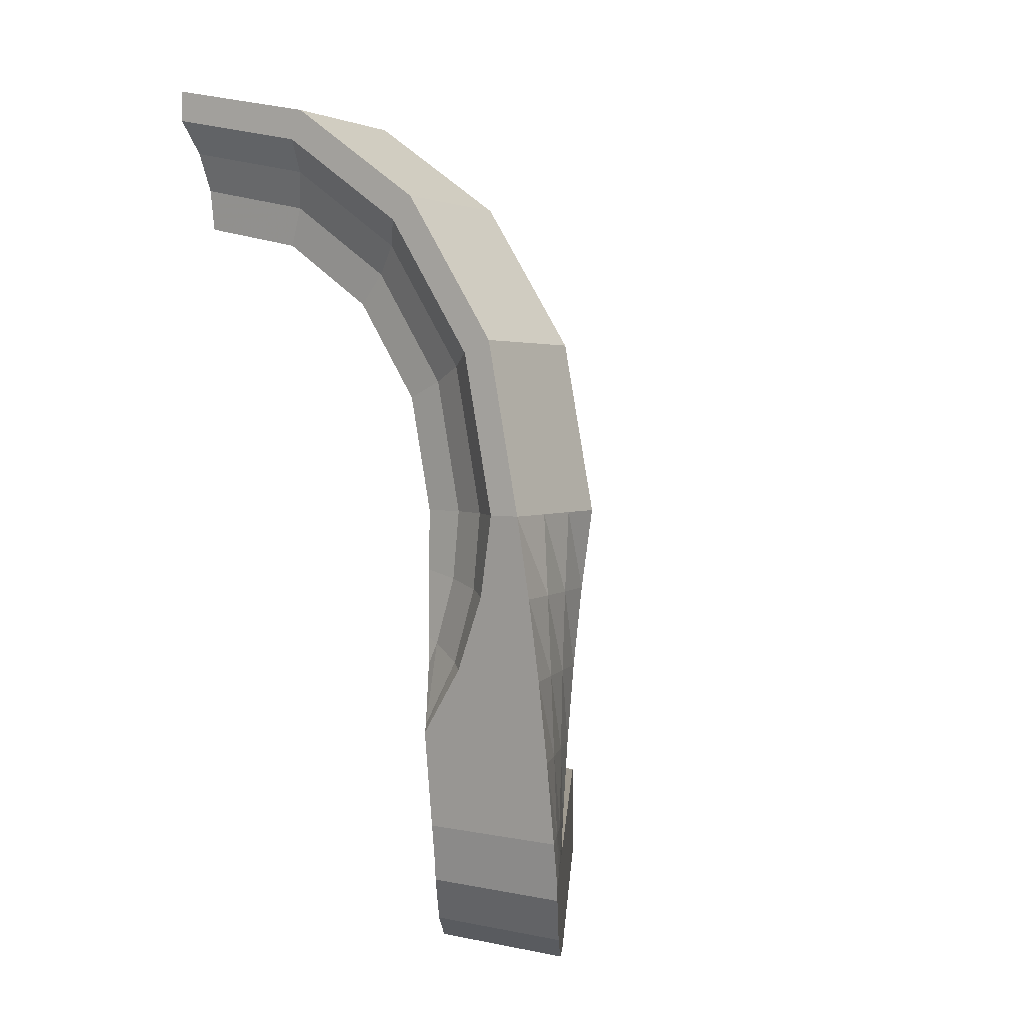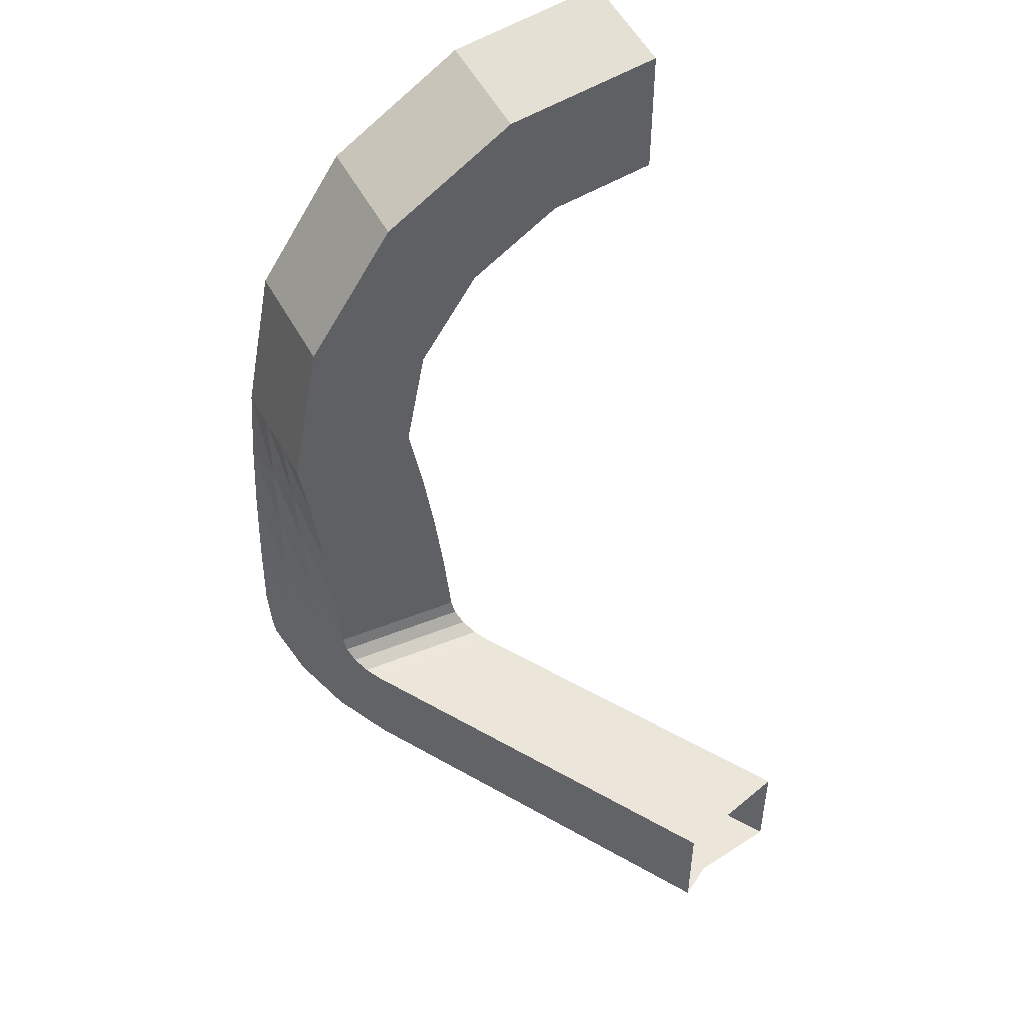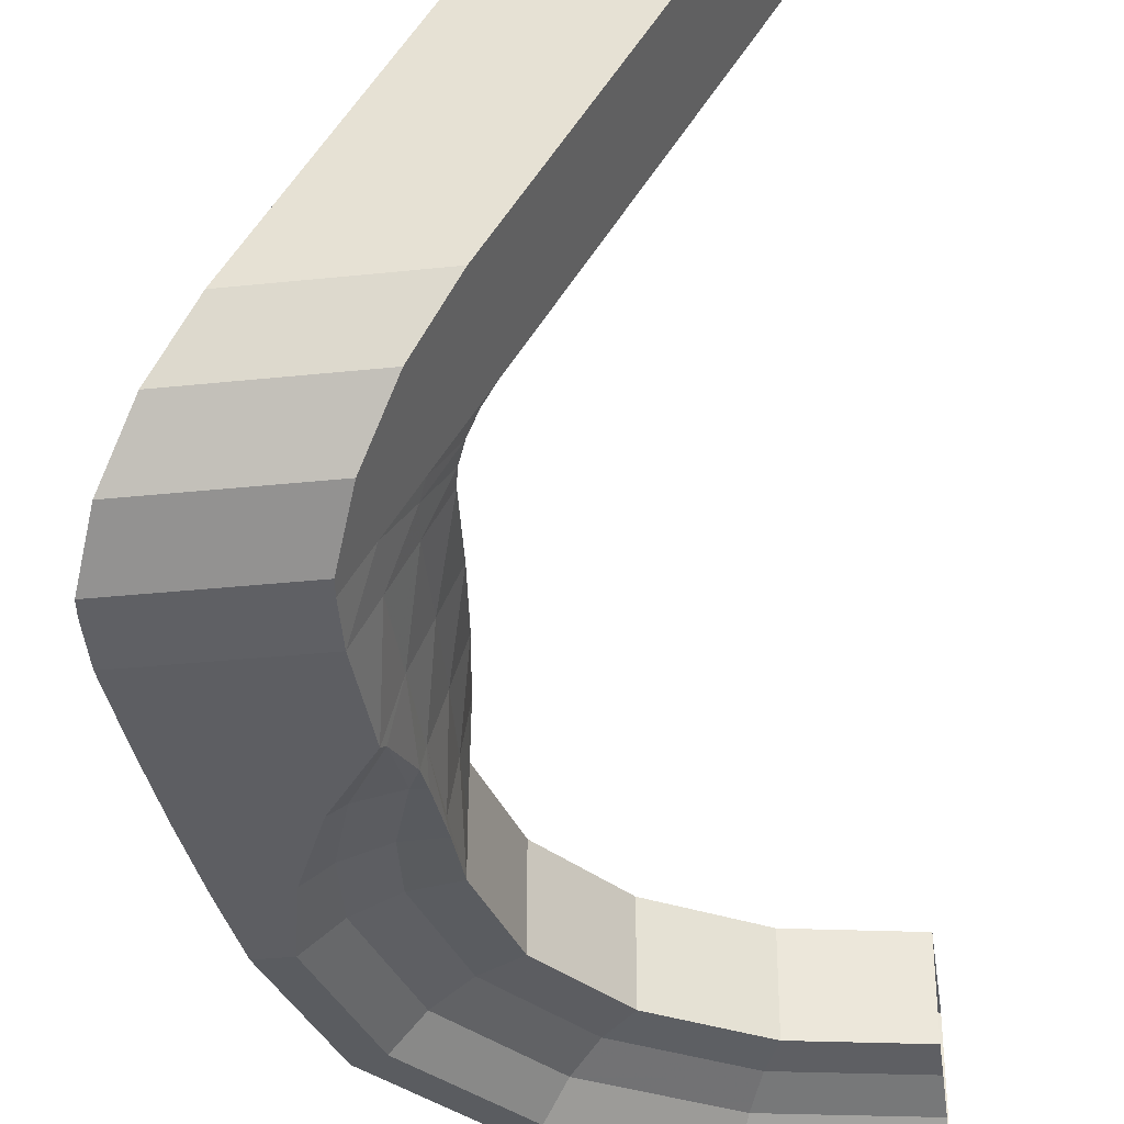
<metadata>
{"format":"obj","ext":"obj","renderer":"f3d","projection":"perspective","resolution":1024,"background":"white","views":[{"elev":3.2,"azim":35.6,"up":"+Z"},{"elev":47.1,"azim":155.4,"up":"+Z"},{"elev":-33.6,"azim":-171.8,"up":"+Y"}]}
</metadata>
<code>
v 0.1569 0 0.3788
v 0 0 0.41
v 0 0 0.6
v 0.2296 0 0.5543
v 0.1569 0 0.3788
v 0.2296 0 0.5543
v 0.4243 0 0.4243
v 0.2899 0 0.2899
v 0.3788 0 0.1569
v 0.2899 0 0.2899
v 0.4243 0 0.4243
v 0.5543 0 0.2296
v 0.3788 0 0.1569
v 0.5543 0 0.2296
v 0.6 0 0
v 0.41 0 0
v 0.1569 0 0.3788
v 0.157 -0.125 0.3788
v 0 -0.125 0.41
v 0 0 0.41
v 0.1569 0 0.3788
v 0.2899 0 0.2899
v 0.2899 -0.125 0.2899
v 0.157 -0.125 0.3788
v 0.3788 -0.125 0.1569
v 0.2899 -0.125 0.2899
v 0.2899 0 0.2899
v 0.3788 0 0.1569
v 0.3788 0 0.1569
v 0.41 0 0
v 0.41 -0.0625 0
v 0.3788 -0.125 0.1569
v 0.3788 0 0.1569
v 0.41 -0.0625 0
v 0.41 -0.125 0
v 0.1788 -0.1328 0.4315
v 0 -0.1328 0.4671
v 0 -0.125 0.41
v 0.157 -0.125 0.3788
v 0.1788 -0.1328 0.4315
v 0.157 -0.125 0.3788
v 0.2899 -0.125 0.2899
v 0.3303 -0.1328 0.3303
v 0.4315 -0.1328 0.1788
v 0.3303 -0.1328 0.3303
v 0.2899 -0.125 0.2899
v 0.3788 -0.125 0.1569
v 0.4315 -0.1328 0.1788
v 0.3788 -0.125 0.1569
v 0.41 -0.125 0
v 0.4671 -0.1328 0
v 0.1788 -0.1328 0.4315
v 0.199 -0.1555 0.4805
v 0 -0.1555 0.52
v 0 -0.1328 0.4671
v 0.1788 -0.1328 0.4315
v 0.3303 -0.1328 0.3303
v 0.3677 -0.1555 0.3677
v 0.199 -0.1555 0.4805
v 0.4315 -0.1328 0.1788
v 0.4805 -0.1555 0.199
v 0.3677 -0.1555 0.3677
v 0.3303 -0.1328 0.3303
v 0.4315 -0.1328 0.1788
v 0.4671 -0.1328 0
v 0.52 -0.1555 0
v 0.4805 -0.1555 0.199
v 0.2162 -0.1915 0.522
v 0 -0.1915 0.565
v 0 -0.1555 0.52
v 0.199 -0.1555 0.4805
v 0.2162 -0.1915 0.522
v 0.199 -0.1555 0.4805
v 0.3677 -0.1555 0.3677
v 0.3995 -0.1915 0.3995
v 0.522 -0.1915 0.2162
v 0.3995 -0.1915 0.3995
v 0.3677 -0.1555 0.3677
v 0.4805 -0.1555 0.199
v 0.522 -0.1915 0.2162
v 0.4805 -0.1555 0.199
v 0.52 -0.1555 0
v 0.565 -0.1915 0
v 0.2162 -0.1915 0.522
v 0.2327 -0.1915 0.5617
v 0 -0.1915 0.608
v 0 -0.1915 0.565
v 0.2162 -0.1915 0.522
v 0.3995 -0.1915 0.3995
v 0.4299 -0.1915 0.4299
v 0.2327 -0.1915 0.5617
v 0.522 -0.1915 0.2162
v 0.5617 -0.1915 0.2327
v 0.4299 -0.1915 0.4299
v 0.3995 -0.1915 0.3995
v 0.522 -0.1915 0.2162
v 0.565 -0.1915 0
v 0.608 -0.1915 0
v 0.5617 -0.1915 0.2327
v 0.2296 0 0.5543
v 0 0 0.6
v 0 -0.1915 0.608
v 0.2327 -0.1915 0.5617
v 0.2296 0 0.5543
v 0.2327 -0.1915 0.5617
v 0.4299 -0.1915 0.4299
v 0.4243 0 0.4243
v 0.5543 0 0.2296
v 0.4243 0 0.4243
v 0.4299 -0.1915 0.4299
v 0.5617 -0.1915 0.2327
v 0.5543 0 0.2296
v 0.6026 -0.0625 0
v 0.6 0 0
v 0.5543 0 0.2296
v 0.5617 -0.1915 0.2327
v 0.6052 -0.125 0
v 0.6026 -0.0625 0
v 0.6052 -0.125 0
v 0.5617 -0.1915 0.2327
v 0.608 -0.1915 0
v 0.3888 0 -0.1092
v 0.41 0 0
v 0.6 0 0
v 0.583 0 -0.1094
v 0.3888 0 -0.1092
v 0.583 0 -0.1094
v 0.5696 0 -0.2193
v 0.3714 0 -0.219
v 0.3573 0 -0.3294
v 0.3714 0 -0.219
v 0.5696 0 -0.2193
v 0.5593 0 -0.3296
v 0.3573 0 -0.3294
v 0.5593 0 -0.3296
v 0.5516 0 -0.44
v 0.346 0 -0.44
v 0.3412 0.004565 -0.463
v 0.346 0 -0.44
v 0.5516 0 -0.44
v 0.5475 0.004565 -0.463
v 0.3412 0.004565 -0.463
v 0.5475 0.004565 -0.463
v 0.5383 0.01758 -0.4824
v 0.3314 0.01758 -0.4824
v 0.3178 0.03704 -0.4954
v 0.3314 0.01758 -0.4824
v 0.5383 0.01758 -0.4824
v 0.5251 0.03704 -0.4954
v 0.3178 0.03704 -0.4954
v 0.5251 0.03704 -0.4954
v 0.5101 0.06 -0.5
v 0.3026 0.06 -0.5
v 0.41 -0.0625 0
v 0.41 0 0
v 0.3888 0 -0.1092
v 0.41 -0.0625 0
v 0.3888 0 -0.1092
v 0.3989 -0.05938 -0.1098
v 0.3989 -0.05938 -0.1098
v 0.3888 0 -0.1092
v 0.3714 0 -0.219
v 0.3989 -0.05938 -0.1098
v 0.3714 0 -0.219
v 0.3895 -0.05625 -0.2198
v 0.3895 -0.05625 -0.2198
v 0.3714 0 -0.219
v 0.3573 0 -0.3294
v 0.3895 -0.05625 -0.2198
v 0.3573 0 -0.3294
v 0.3815 -0.05313 -0.3298
v 0.3815 -0.05313 -0.3298
v 0.3573 0 -0.3294
v 0.346 0 -0.44
v 0.3815 -0.05313 -0.3298
v 0.346 0 -0.44
v 0.3748 -0.05 -0.44
v 0.3748 -0.05 -0.44
v 0.346 0 -0.44
v 0.3412 0.004565 -0.463
v 0.3748 -0.05 -0.44
v 0.3412 0.004565 -0.463
v 0.3681 -0.04163 -0.4821
v 0.3681 -0.04163 -0.4821
v 0.3412 0.004565 -0.463
v 0.3314 0.01758 -0.4824
v 0.3681 -0.04163 -0.4821
v 0.3314 0.01758 -0.4824
v 0.3597 -0.02967 -0.5
v 0.3597 -0.02967 -0.5
v 0.3314 0.01758 -0.4824
v 0.3178 0.03704 -0.4954
v 0.3597 -0.02967 -0.5
v 0.3178 0.03704 -0.4954
v 0.3026 0.06 -0.5
v 0.41 -0.125 0
v 0.41 -0.0625 0
v 0.3989 -0.05938 -0.1098
v 0.41 -0.125 0
v 0.3989 -0.05938 -0.1098
v 0.4091 -0.1187 -0.11
v 0.4091 -0.1187 -0.11
v 0.3989 -0.05938 -0.1098
v 0.3895 -0.05625 -0.2198
v 0.4091 -0.1187 -0.11
v 0.3895 -0.05625 -0.2198
v 0.4077 -0.1125 -0.22
v 0.4077 -0.1125 -0.22
v 0.3895 -0.05625 -0.2198
v 0.3815 -0.05313 -0.3298
v 0.4077 -0.1125 -0.22
v 0.3815 -0.05313 -0.3298
v 0.4059 -0.1062 -0.33
v 0.4059 -0.1062 -0.33
v 0.3815 -0.05313 -0.3298
v 0.3748 -0.05 -0.44
v 0.4059 -0.1062 -0.33
v 0.3748 -0.05 -0.44
v 0.4037 -0.1 -0.44
v 0.4037 -0.1 -0.44
v 0.3748 -0.05 -0.44
v 0.3681 -0.04163 -0.4821
v 0.4037 -0.1 -0.44
v 0.3681 -0.04163 -0.4821
v 0.3969 -0.08807 -0.5
v 0.3969 -0.08807 -0.5
v 0.3681 -0.04163 -0.4821
v 0.3597 -0.02967 -0.5
v 0.41 -0.125 0
v 0.4091 -0.1187 -0.11
v 0.4102 -0.1262 -0.08404
v 0.4102 -0.1262 -0.08404
v 0.4091 -0.1187 -0.11
v 0.4077 -0.1125 -0.22
v 0.4102 -0.1262 -0.08404
v 0.4077 -0.1125 -0.22
v 0.4124 -0.1304 -0.1789
v 0.4141 -0.1328 -0.216
v 0.4124 -0.1304 -0.1789
v 0.4077 -0.1125 -0.22
v 0.4141 -0.1328 -0.216
v 0.4077 -0.1125 -0.22
v 0.4059 -0.1062 -0.33
v 0.4141 -0.1328 -0.216
v 0.4059 -0.1062 -0.33
v 0.4263 -0.1555 -0.2978
v 0.43 -0.1625 -0.3078
v 0.4263 -0.1555 -0.2978
v 0.4059 -0.1062 -0.33
v 0.43 -0.1625 -0.3078
v 0.4059 -0.1062 -0.33
v 0.4037 -0.1 -0.44
v 0.43 -0.1625 -0.3078
v 0.4037 -0.1 -0.44
v 0.4325 -0.15 -0.44
v 0.4325 -0.15 -0.44
v 0.4037 -0.1 -0.44
v 0.3969 -0.08807 -0.5
v 0.4325 -0.15 -0.44
v 0.3969 -0.08807 -0.5
v 0.4288 -0.1381 -0.5
v 0.3597 -0.02967 -0.5
v 0.3026 0.06 -0.5
v 0.3026 0.06 -0.65
v 0.3538 -0.02037 -0.634
v 0.3969 -0.08807 -0.5
v 0.3597 -0.02967 -0.5
v 0.3538 -0.02037 -0.634
v 0.3972 -0.08849 -0.5885
v 0.3969 -0.08807 -0.5
v 0.3972 -0.08849 -0.5885
v 0.4262 -0.134 -0.5204
v 0.4288 -0.1381 -0.5
v 0.4576 -0.1328 -0.09377
v 0.4671 -0.1328 0
v 0.41 -0.125 0
v 0.4102 -0.1262 -0.08404
v 0.4576 -0.1328 -0.09377
v 0.4102 -0.1262 -0.08404
v 0.4124 -0.1304 -0.1789
v 0.4285 -0.1328 -0.1858
v 0.4141 -0.1328 -0.216
v 0.4285 -0.1328 -0.1858
v 0.4124 -0.1304 -0.1789
v 0.5094 -0.1555 -0.1044
v 0.52 -0.1555 0
v 0.4671 -0.1328 0
v 0.4576 -0.1328 -0.09377
v 0.5094 -0.1555 -0.1044
v 0.4576 -0.1328 -0.09377
v 0.4285 -0.1328 -0.1858
v 0.4771 -0.1555 -0.2069
v 0.4263 -0.1555 -0.2978
v 0.4771 -0.1555 -0.2069
v 0.4285 -0.1328 -0.1858
v 0.4263 -0.1555 -0.2978
v 0.4285 -0.1328 -0.1858
v 0.4141 -0.1328 -0.216
v 0.5407 -0.181 -0.1108
v 0.565 -0.1915 0
v 0.52 -0.1555 0
v 0.5094 -0.1555 -0.1044
v 0.5407 -0.181 -0.1108
v 0.5094 -0.1555 -0.1044
v 0.4771 -0.1555 -0.2069
v 0.4952 -0.1712 -0.2147
v 0.43 -0.1625 -0.3078
v 0.4952 -0.1712 -0.2147
v 0.4771 -0.1555 -0.2069
v 0.43 -0.1625 -0.3078
v 0.4771 -0.1555 -0.2069
v 0.4263 -0.1555 -0.2978
v 0.5407 -0.181 -0.1108
v 0.6196 -0.1812 -0.1097
v 0.608 -0.1915 0
v 0.565 -0.1915 0
v 0.5407 -0.181 -0.1108
v 0.4952 -0.1712 -0.2147
v 0.6283 -0.1708 -0.2197
v 0.6196 -0.1812 -0.1097
v 0.43 -0.1625 -0.3078
v 0.6345 -0.1604 -0.3298
v 0.6283 -0.1708 -0.2197
v 0.4952 -0.1712 -0.2147
v 0.43 -0.1625 -0.3078
v 0.4325 -0.15 -0.44
v 0.6387 -0.15 -0.44
v 0.6345 -0.1604 -0.3298
v 0.4288 -0.1381 -0.5
v 0.6363 -0.1381 -0.5
v 0.6387 -0.15 -0.44
v 0.4325 -0.15 -0.44
v 0.4288 -0.1381 -0.5
v 0.4262 -0.134 -0.5204
v 0.6337 -0.134 -0.5204
v 0.6363 -0.1381 -0.5
v 0.3972 -0.08849 -0.5885
v 0.6047 -0.08849 -0.5885
v 0.6337 -0.134 -0.5204
v 0.4262 -0.134 -0.5204
v 0.3972 -0.08849 -0.5885
v 0.3538 -0.02037 -0.634
v 0.5613 -0.02037 -0.634
v 0.6047 -0.08849 -0.5885
v 0.3026 0.06 -0.65
v 0.5101 0.06 -0.65
v 0.5613 -0.02037 -0.634
v 0.3538 -0.02037 -0.634
v 0.6026 -0.0625 0
v 0.583 0 -0.1094
v 0.6 0 0
v 0.6026 -0.0625 0
v 0.5949 -0.05938 -0.1099
v 0.583 0 -0.1094
v 0.5949 -0.05938 -0.1099
v 0.5696 0 -0.2193
v 0.583 0 -0.1094
v 0.5949 -0.05938 -0.1099
v 0.5889 -0.05625 -0.2199
v 0.5696 0 -0.2193
v 0.5889 -0.05625 -0.2199
v 0.5593 0 -0.3296
v 0.5696 0 -0.2193
v 0.5889 -0.05625 -0.2199
v 0.5842 -0.05313 -0.3299
v 0.5593 0 -0.3296
v 0.5842 -0.05313 -0.3299
v 0.5516 0 -0.44
v 0.5593 0 -0.3296
v 0.5842 -0.05313 -0.3299
v 0.5806 -0.05 -0.44
v 0.5516 0 -0.44
v 0.5806 -0.05 -0.44
v 0.5475 0.004565 -0.463
v 0.5516 0 -0.44
v 0.5806 -0.05 -0.44
v 0.5751 -0.04163 -0.4821
v 0.5475 0.004565 -0.463
v 0.5751 -0.04163 -0.4821
v 0.5383 0.01758 -0.4824
v 0.5475 0.004565 -0.463
v 0.5751 -0.04163 -0.4821
v 0.5672 -0.02967 -0.5
v 0.5383 0.01758 -0.4824
v 0.5672 -0.02967 -0.5
v 0.5251 0.03704 -0.4954
v 0.5383 0.01758 -0.4824
v 0.5672 -0.02967 -0.5
v 0.5101 0.06 -0.5
v 0.5251 0.03704 -0.4954
v 0.6052 -0.125 0
v 0.5949 -0.05938 -0.1099
v 0.6026 -0.0625 0
v 0.6052 -0.125 0
v 0.607 -0.1187 -0.11
v 0.5949 -0.05938 -0.1099
v 0.607 -0.1187 -0.11
v 0.5889 -0.05625 -0.2199
v 0.5949 -0.05938 -0.1099
v 0.607 -0.1187 -0.11
v 0.6082 -0.1125 -0.22
v 0.5889 -0.05625 -0.2199
v 0.6082 -0.1125 -0.22
v 0.5842 -0.05313 -0.3299
v 0.5889 -0.05625 -0.2199
v 0.6082 -0.1125 -0.22
v 0.6091 -0.1062 -0.33
v 0.5842 -0.05313 -0.3299
v 0.6091 -0.1062 -0.33
v 0.5806 -0.05 -0.44
v 0.5842 -0.05313 -0.3299
v 0.6091 -0.1062 -0.33
v 0.6097 -0.1 -0.44
v 0.5806 -0.05 -0.44
v 0.6097 -0.1 -0.44
v 0.5751 -0.04163 -0.4821
v 0.5806 -0.05 -0.44
v 0.6097 -0.1 -0.44
v 0.6044 -0.08807 -0.5
v 0.5751 -0.04163 -0.4821
v 0.6044 -0.08807 -0.5
v 0.5672 -0.02967 -0.5
v 0.5751 -0.04163 -0.4821
v 0.608 -0.1915 0
v 0.607 -0.1187 -0.11
v 0.6052 -0.125 0
v 0.608 -0.1915 0
v 0.6196 -0.1812 -0.1097
v 0.607 -0.1187 -0.11
v 0.6196 -0.1812 -0.1097
v 0.6082 -0.1125 -0.22
v 0.607 -0.1187 -0.11
v 0.6196 -0.1812 -0.1097
v 0.6283 -0.1708 -0.2197
v 0.6082 -0.1125 -0.22
v 0.6283 -0.1708 -0.2197
v 0.6091 -0.1062 -0.33
v 0.6082 -0.1125 -0.22
v 0.6283 -0.1708 -0.2197
v 0.6345 -0.1604 -0.3298
v 0.6091 -0.1062 -0.33
v 0.6345 -0.1604 -0.3298
v 0.6097 -0.1 -0.44
v 0.6091 -0.1062 -0.33
v 0.6345 -0.1604 -0.3298
v 0.6387 -0.15 -0.44
v 0.6097 -0.1 -0.44
v 0.6387 -0.15 -0.44
v 0.6044 -0.08807 -0.5
v 0.6097 -0.1 -0.44
v 0.6387 -0.15 -0.44
v 0.6363 -0.1381 -0.5
v 0.6044 -0.08807 -0.5
v 0.5672 -0.02967 -0.5
v 0.5613 -0.02037 -0.634
v 0.5101 0.06 -0.65
v 0.5101 0.06 -0.5
v 0.6044 -0.08807 -0.5
v 0.6047 -0.08849 -0.5885
v 0.5613 -0.02037 -0.634
v 0.5672 -0.02967 -0.5
v 0.6044 -0.08807 -0.5
v 0.6363 -0.1381 -0.5
v 0.6337 -0.134 -0.5204
v 0.6047 -0.08849 -0.5885
v 0.1716 0.5913 -0.5
v 0 0.535 -0.5
v 0.3026 0.06 -0.5
v 0.5101 0.06 -0.5
v 0 0.535 -0.65
v 0.3026 0.06 -0.65
v 0.3026 0.06 -0.5
v 0 0.535 -0.5
v 0 0.535 -0.65
v 0.1244 0.5597 -0.65
v 0.3026 0.06 -0.65
v 0.1716 0.5913 -0.65
v 0.5101 0.06 -0.65
v 0.3026 0.06 -0.65
v 0.1244 0.5597 -0.65
v 0.1716 0.5913 -0.5
v 0.5101 0.06 -0.5
v 0.5101 0.06 -0.65
v 0.1716 0.5913 -0.65
g mesh7437726
f 1 2 3
f 3 4 1
f 5 6 7
f 7 8 5
f 9 10 11
f 11 12 9
f 13 14 15
f 15 16 13
f 17 18 19
f 19 20 17
f 21 22 23
f 23 24 21
f 25 26 27
f 27 28 25
f 29 30 31
f 32 33 34
f 34 35 32
f 36 37 38
f 38 39 36
f 40 41 42
f 42 43 40
f 44 45 46
f 46 47 44
f 48 49 50
f 50 51 48
f 52 53 54
f 54 55 52
f 56 57 58
f 58 59 56
f 60 61 62
f 62 63 60
f 64 65 66
f 66 67 64
f 68 69 70
f 70 71 68
f 72 73 74
f 74 75 72
f 76 77 78
f 78 79 76
f 80 81 82
f 82 83 80
f 84 85 86
f 86 87 84
f 88 89 90
f 90 91 88
f 92 93 94
f 94 95 92
f 96 97 98
f 98 99 96
f 100 101 102
f 102 103 100
f 104 105 106
f 106 107 104
f 108 109 110
f 110 111 108
f 112 113 114
f 115 116 117
f 117 118 115
f 119 120 121
f 122 123 124
f 124 125 122
f 126 127 128
f 128 129 126
f 130 131 132
f 132 133 130
f 134 135 136
f 136 137 134
f 138 139 140
f 140 141 138
f 142 143 144
f 144 145 142
f 146 147 148
f 148 149 146
f 150 151 152
f 152 153 150
f 154 155 156
f 157 158 159
f 160 161 162
f 163 164 165
f 166 167 168
f 169 170 171
f 172 173 174
f 175 176 177
f 178 179 180
f 181 182 183
f 184 185 186
f 187 188 189
f 190 191 192
f 193 194 195
f 196 197 198
f 199 200 201
f 202 203 204
f 205 206 207
f 208 209 210
f 211 212 213
f 214 215 216
f 217 218 219
f 220 221 222
f 223 224 225
f 226 227 228
f 229 230 231
f 232 233 234
f 235 236 237
f 238 239 240
f 241 242 243
f 244 245 246
f 247 248 249
f 250 251 252
f 253 254 255
f 256 257 258
f 259 260 261
f 262 263 264
f 264 265 262
f 266 267 268
f 268 269 266
f 270 271 272
f 272 273 270
f 274 275 276
f 276 277 274
f 278 279 280
f 280 281 278
f 282 283 284
f 285 286 287
f 287 288 285
f 289 290 291
f 291 292 289
f 293 294 295
f 296 297 298
f 299 300 301
f 301 302 299
f 303 304 305
f 305 306 303
f 307 308 309
f 310 311 312
f 313 314 315
f 315 316 313
f 317 318 319
f 319 320 317
f 321 322 323
f 323 324 321
f 325 326 327
f 327 328 325
f 329 330 331
f 331 332 329
f 333 334 335
f 335 336 333
f 337 338 339
f 339 340 337
f 341 342 343
f 343 344 341
f 345 346 347
f 347 348 345
f 349 350 351
f 352 353 354
f 355 356 357
f 358 359 360
f 361 362 363
f 364 365 366
f 367 368 369
f 370 371 372
f 373 374 375
f 376 377 378
f 379 380 381
f 382 383 384
f 385 386 387
f 388 389 390
f 391 392 393
f 394 395 396
f 397 398 399
f 400 401 402
f 403 404 405
f 406 407 408
f 409 410 411
f 412 413 414
f 415 416 417
f 418 419 420
f 421 422 423
f 424 425 426
f 427 428 429
f 430 431 432
f 433 434 435
f 436 437 438
f 439 440 441
f 442 443 444
f 445 446 447
f 448 449 450
f 451 452 453
f 454 455 456
f 456 457 454
f 458 459 460
f 460 461 458
f 462 463 464
f 464 465 462
f 466 467 468
f 468 469 466
f 470 471 472
f 472 473 470
f 474 475 476
f 477 478 479
f 479 480 477
f 481 482 483
f 483 484 481

</code>
